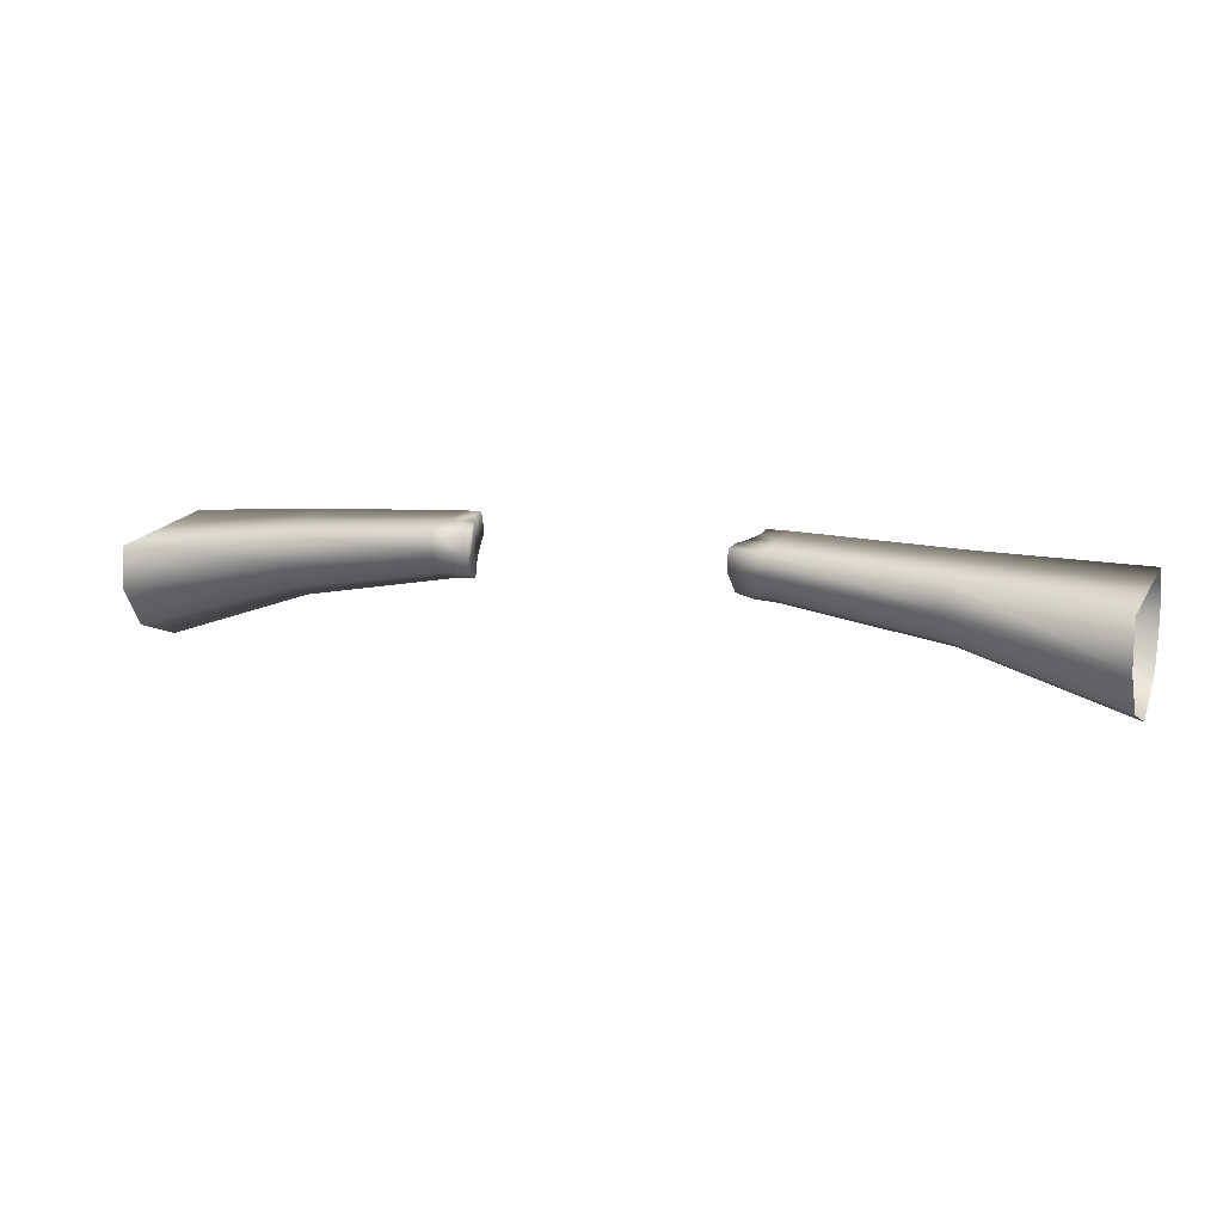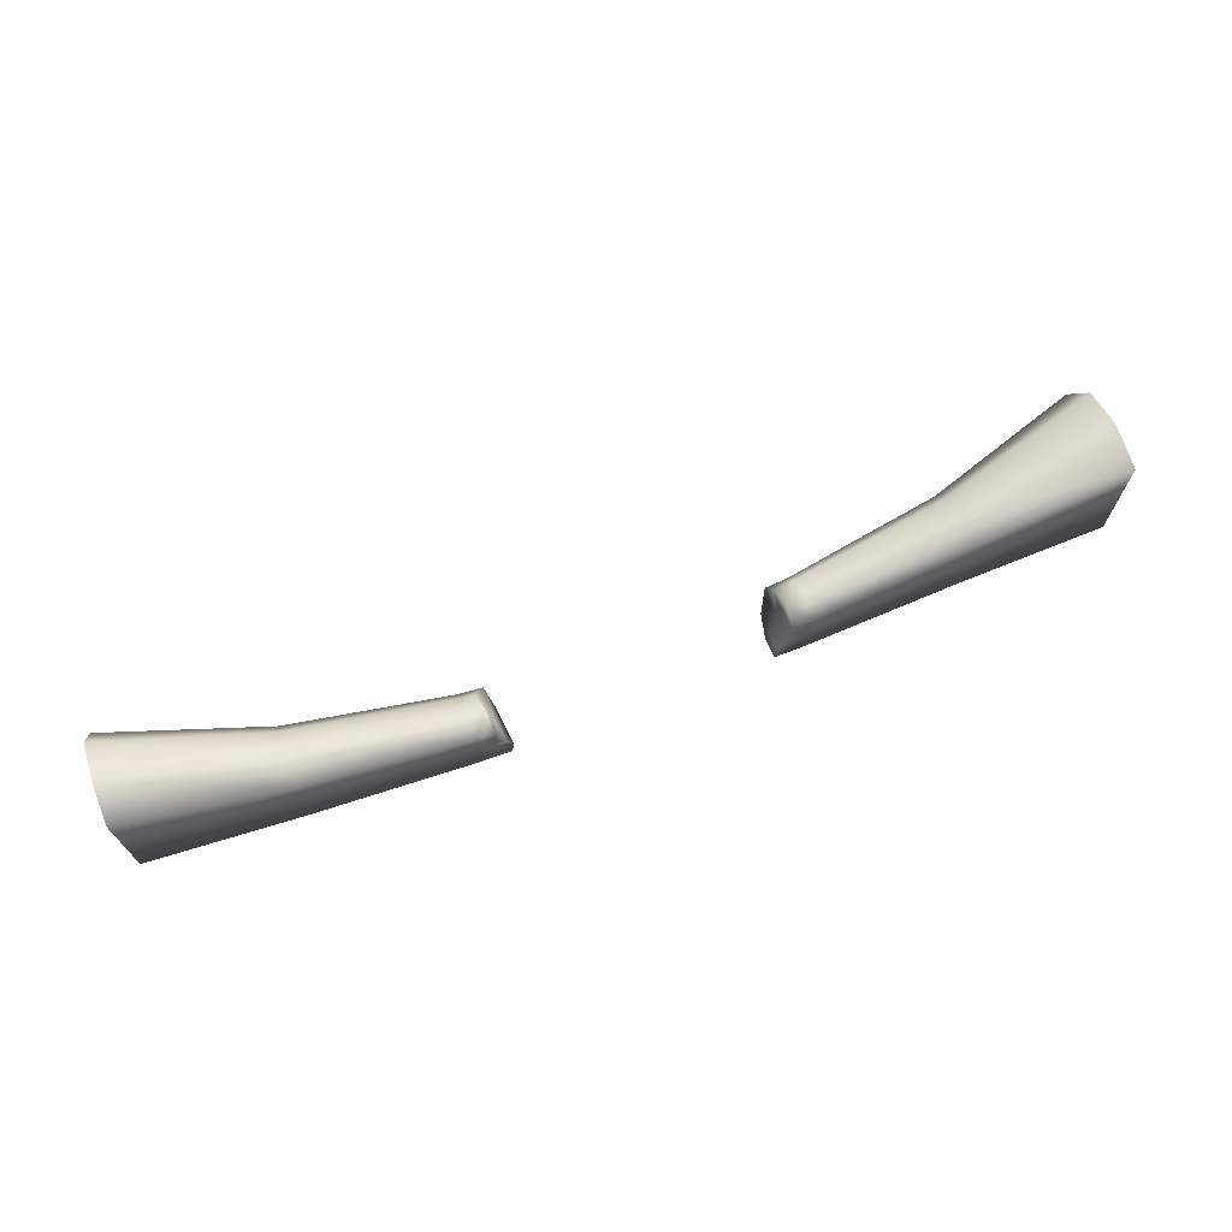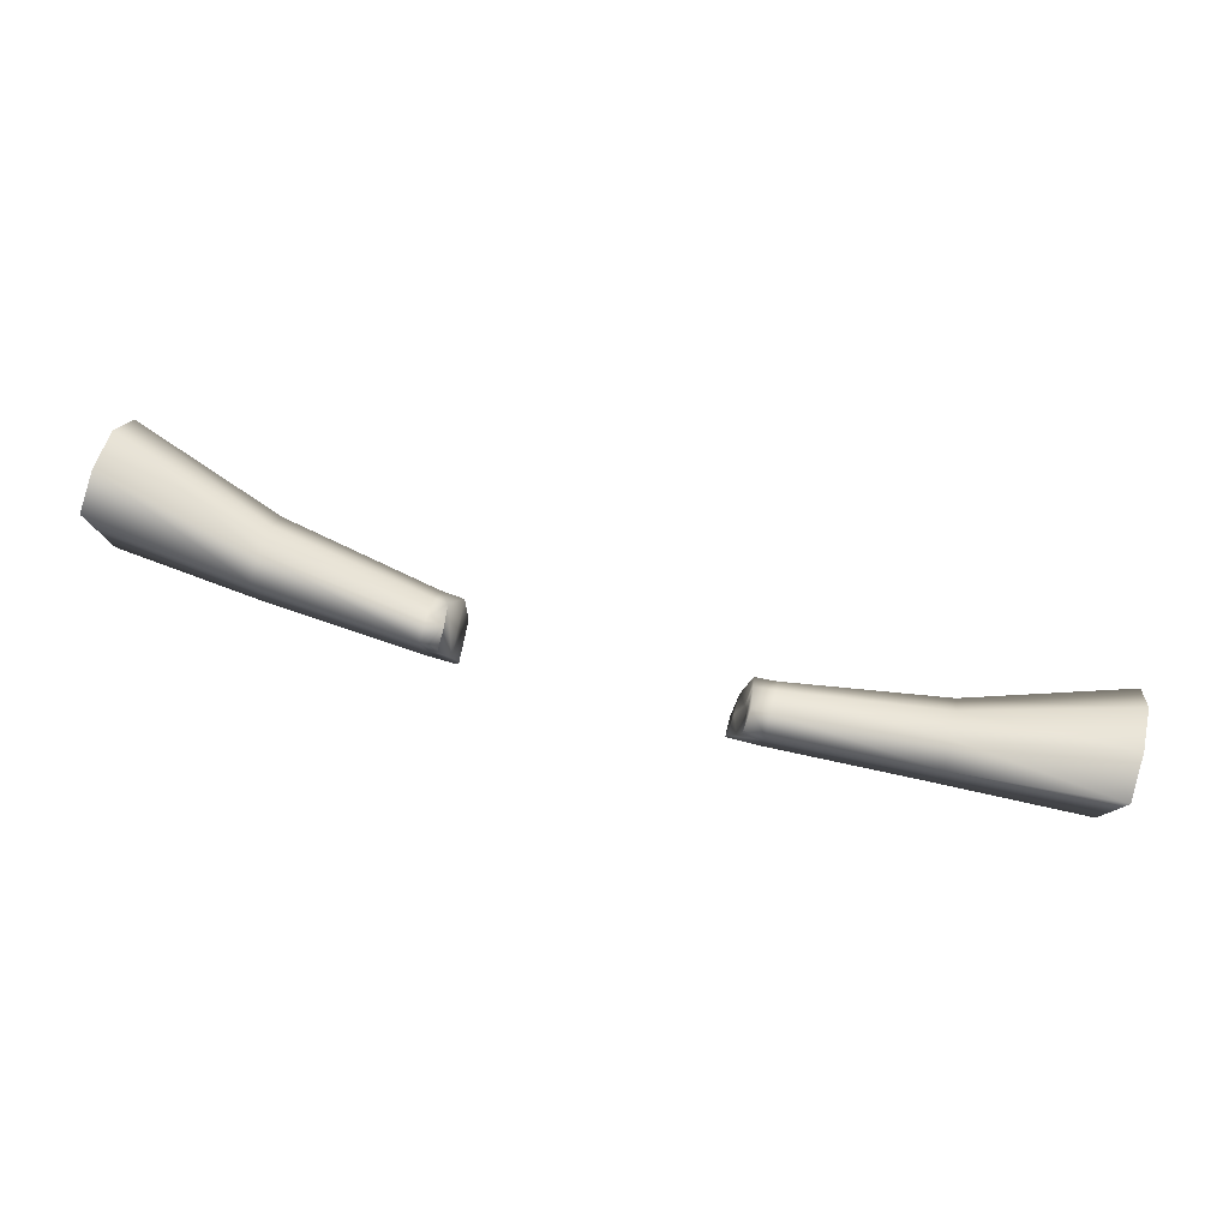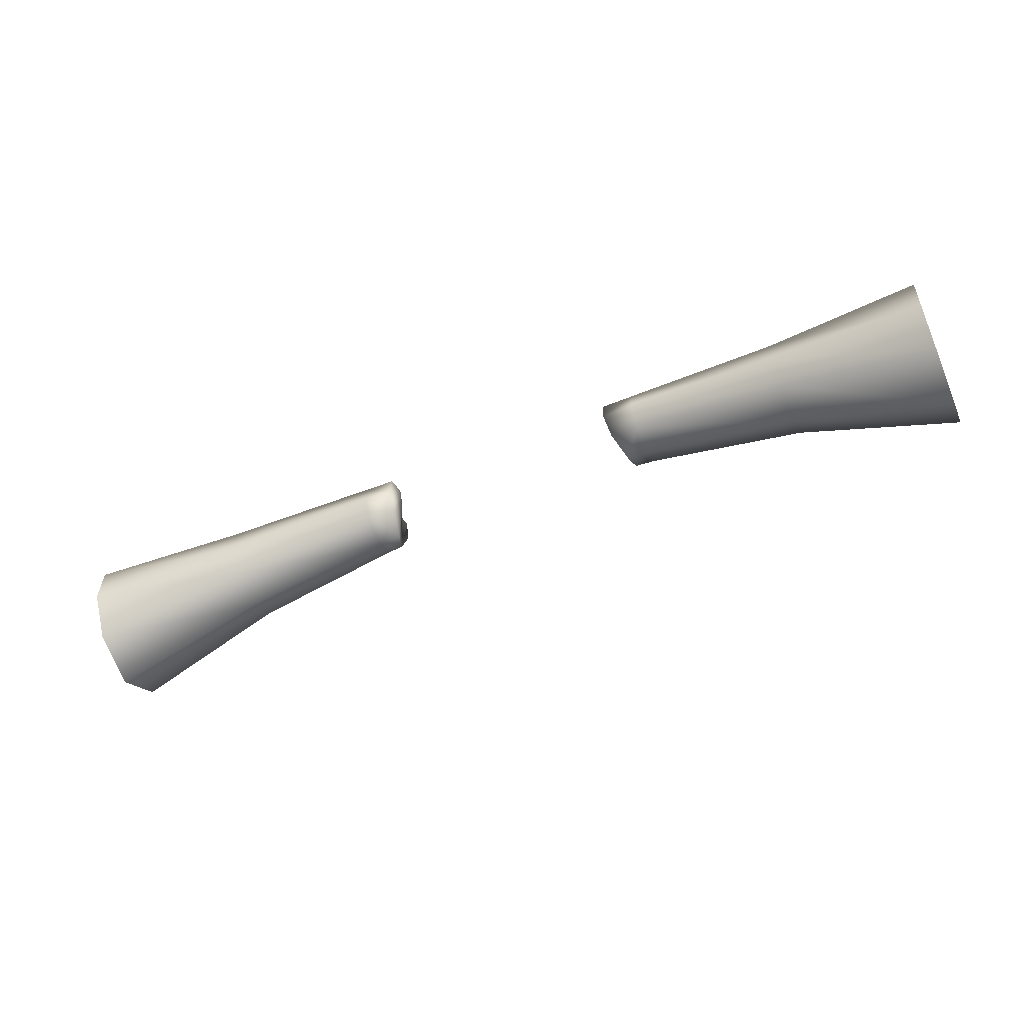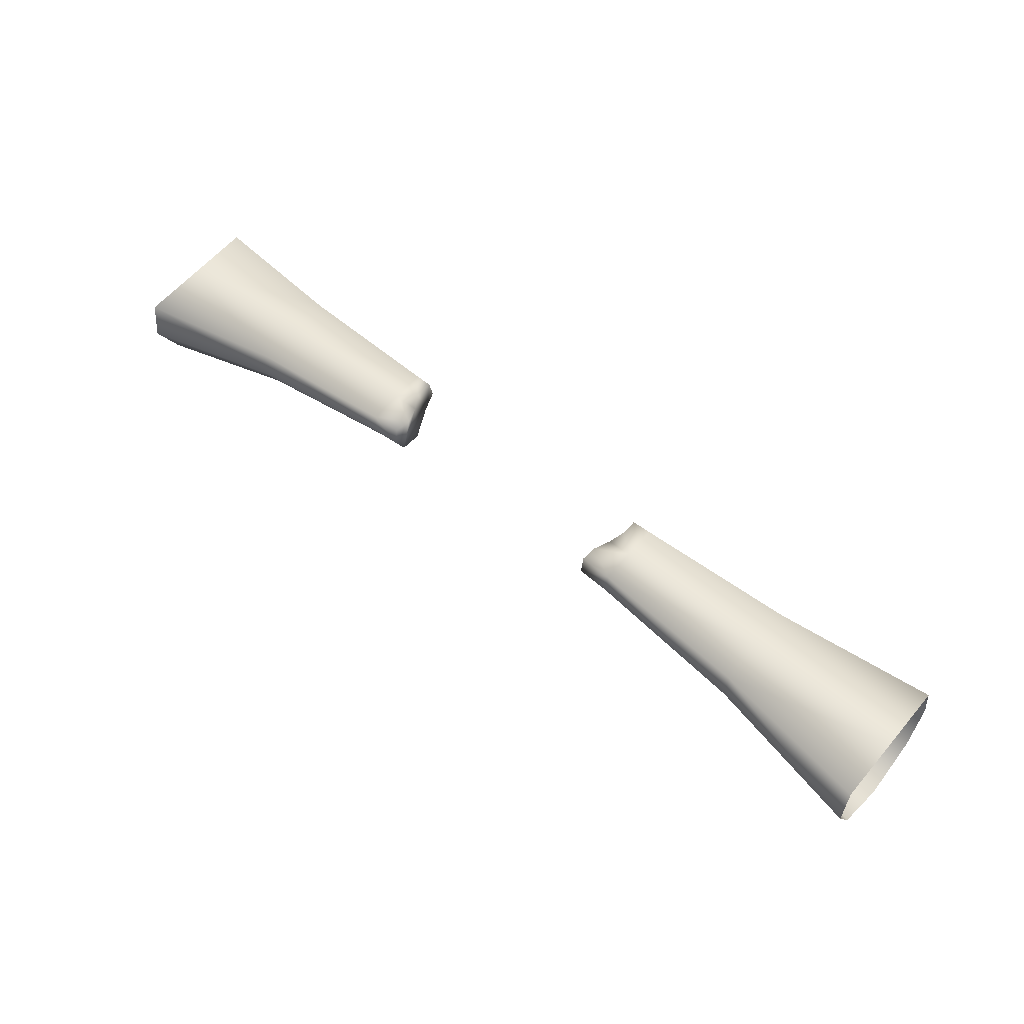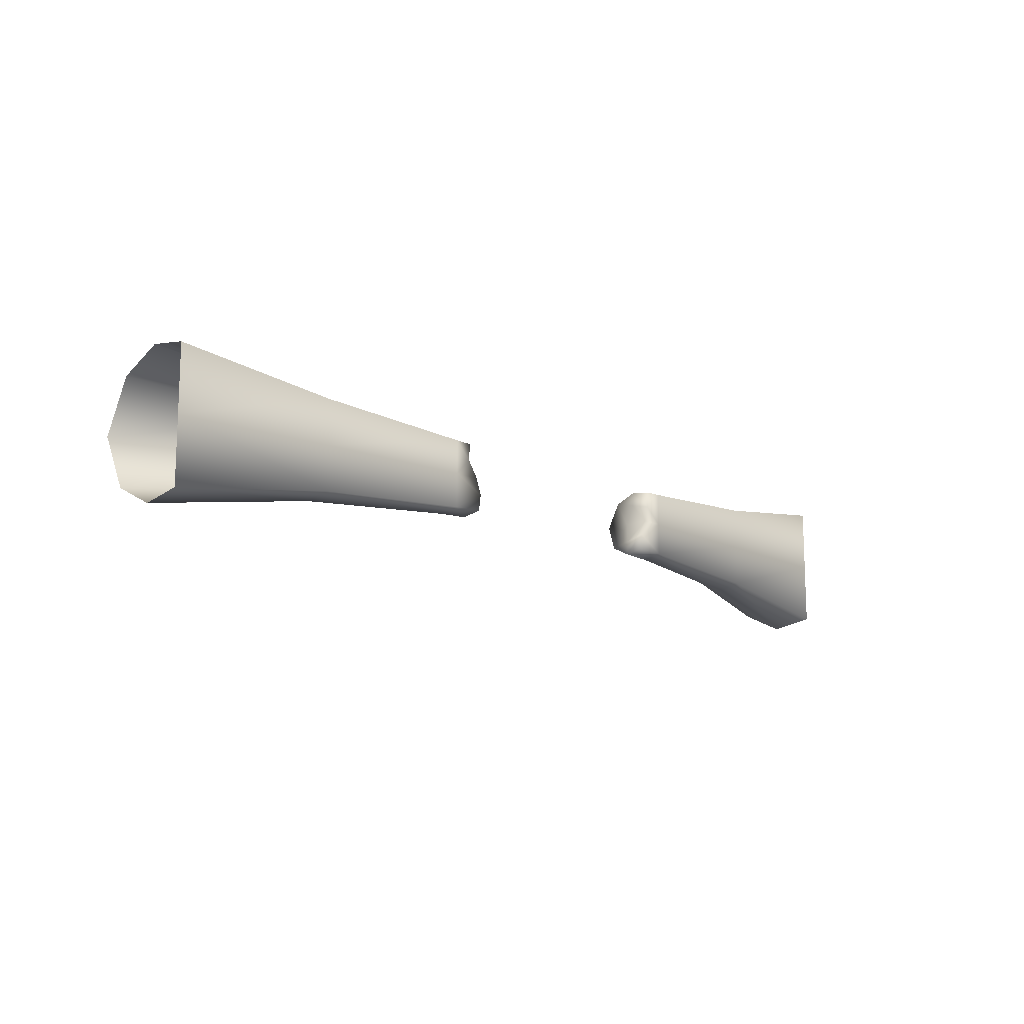
<metadata>
{"format":"obj","ext":"obj","renderer":"f3d","projection":"perspective","resolution":1024,"background":"white","views":[{"elev":19.1,"azim":-157.8,"up":"+Y"},{"elev":69.8,"azim":156.5,"up":"+Z"},{"elev":79.3,"azim":-167.7,"up":"+Z"},{"elev":-45.2,"azim":-156.9,"up":"+Y"},{"elev":59.8,"azim":-140.0,"up":"+Y"},{"elev":-13.2,"azim":130.8,"up":"+Z"}]}
</metadata>
<code>
g Cave_Bridge_200
v -6130 867.1 5325
v -6128 898.6 5319
v -6313 895.3 5345
v -6313 895.3 5345
v -6315 842.3 5353
v -6130 867.1 5325
v -6132 833.7 5309
v -6130 867.1 5325
v -6315 842.3 5353
v -6318 792.3 5329
v -6133 813.7 5268
v -6320 762.3 5268
v -6132 833.7 5227
v -6318 792.3 5206
v -6130 867.1 5211
v -6315 842.3 5182
v -6128 898.6 5216
v -6130 867.1 5211
v -6315 842.3 5182
v -6313 895.3 5191
v -6313 895.3 5268
v -6128 898.6 5268
v -5945 876.8 5312
v -5944 900.9 5307
v -5946 851.2 5299
v -5945 876.8 5312
v -5947 835.9 5268
v -5946 851.2 5236
v -5945 876.8 5224
v -5944 900.9 5228
v -5945 876.8 5224
v -5944 900.9 5268
v -5924 876.6 5311
v -5921 900.2 5307
v -5922 851.6 5298
v -5924 876.6 5311
v -5922 836.6 5268
v -5912 851.7 5237
v -5907 876.5 5225
v -5906 899.8 5230
v -5907 876.5 5225
v -5908 899.9 5249
v -5395 828.6 5325
v -5393 860.3 5320
v -5576 881.8 5308
v -5578 857.6 5312
v -5397 795 5309
v -5395 828.6 5325
v -5578 857.6 5312
v -5579 831.9 5299
v -5398 774.9 5268
v -5580 816.5 5268
v -5397 795 5227
v -5579 831.9 5236
v -5395 828.6 5210
v -5578 857.6 5224
v -5393 860.3 5216
v -5395 828.6 5210
v -5578 857.6 5224
v -5576 881.8 5228
v -5576 881.8 5268
v -5393 860.3 5268
v -5213 784.6 5353
v -5210 831.8 5345
v -5393 860.3 5320
v -5395 828.6 5325
v -5215 734.5 5329
v -5213 784.6 5353
v -5217 704.5 5268
v -5215 734.5 5206
v -5213 784.6 5182
v -5210 831.8 5191
v -5213 784.6 5182
v -5210 831.8 5268
v -5393 860.3 5320
v -5210 831.8 5345
v -5576 881.8 5308
v -6313 895.3 5345
v -6128 898.6 5319
v -5944 900.9 5307
v -5921 900.1 5287
v -5916 900.1 5268
v -5612 860.9 5225
v -5611 884.4 5229
v -5613 836 5237
v -5612 860.9 5225
v -5608 884.1 5268
v -5614 884.3 5249
v -5597 883.3 5307
v -5594 883.7 5287
v -5607 820.1 5268
v -5595 833.8 5299
v -5598 859.5 5311
v -5598 859.5 5311
v -5597 883.3 5307
v -5921 900.2 5307
v -5916 900.1 5268
v -5919 868.3 5268
v -5910 875.8 5243
v -5908 899.9 5249
v -5912 851.7 5237
v -5907 876.5 5225
v -5921 900.1 5287
v -5921 875.9 5293
v -5921 900.2 5307
v -5924 876.6 5311
v -5922 836.6 5268
v -5922 851.6 5298
v -5906 899.8 5230
v -5612 860.9 5225
v -5613 836 5237
v -5614 884.3 5249
v -5611 884.4 5229
v -5595 833.8 5299
v -5598 859.5 5311
v -5597 883.3 5307
v -5607 820.1 5268
v -5608 884.1 5268
v -5594 883.7 5287
f 4 5 6
f 38 29 39
f 29 38 28
f 37 28 38
f 28 37 27
f 35 27 37
f 27 35 25
f 36 25 35
f 25 36 26
f 26 8 25
f 7 25 8
f 25 7 27
f 11 27 7
f 27 11 28
f 13 28 11
f 28 13 29
f 15 29 13
f 8 9 7
f 10 7 9
f 7 10 11
f 12 11 10
f 11 12 13
f 14 13 12
f 13 14 15
f 16 15 14
f 58 72 73
f 72 58 57
f 59 57 58
f 57 59 60
f 83 60 59
f 60 83 84
f 74 72 57
f 62 57 60
f 57 62 74
f 75 74 62
f 74 75 76
f 84 88 60
f 61 60 88
f 60 61 62
f 77 62 61
f 62 77 75
f 89 77 90
f 61 90 77
f 90 61 87
f 88 87 61
f 48 67 68
f 67 48 47
f 49 47 48
f 47 49 50
f 92 50 49
f 50 92 52
f 91 52 92
f 52 91 54
f 85 54 91
f 54 85 56
f 86 56 85
f 49 93 92
f 47 69 67
f 69 47 51
f 50 51 47
f 51 50 52
f 51 70 69
f 70 51 53
f 52 53 51
f 53 52 54
f 53 71 70
f 71 53 55
f 54 55 53
f 55 54 56
f 79 21 78
f 21 79 22
f 80 22 79
f 22 80 32
f 81 32 80
f 32 81 82
f 80 96 81
f 82 42 32
f 30 32 42
f 32 30 22
f 17 22 30
f 22 17 21
f 20 21 17
f 40 30 42
f 30 40 41
f 41 31 30
f 18 30 31
f 30 18 17
f 19 17 18
f 17 19 20
f 109 100 102
f 99 102 100
f 102 99 101
f 98 101 99
f 101 98 107
f 108 107 98
f 99 97 98
f 97 99 100
f 104 97 103
f 97 104 98
f 108 98 104
f 106 104 103
f 104 106 108
f 103 105 106
f 24 33 34
f 33 24 23
f 2 23 24
f 23 2 1
f 3 1 2
f 118 117 114
f 117 118 111
f 112 111 118
f 111 112 110
f 113 110 112
f 115 116 114
f 119 114 116
f 114 119 118
f 45 43 44
f 43 45 46
f 94 46 45
f 45 95 94
f 65 63 64
f 63 65 66

</code>
